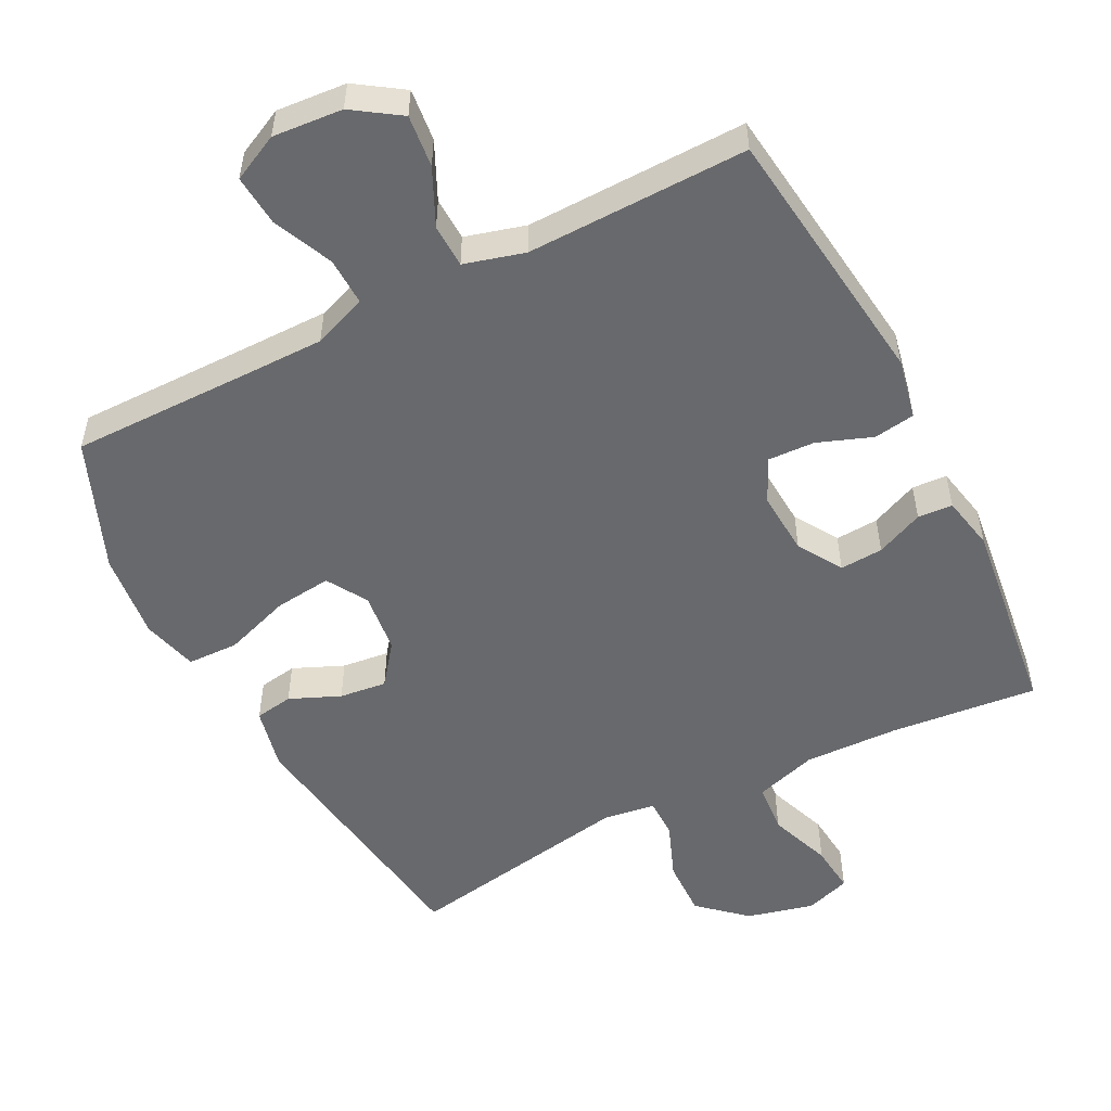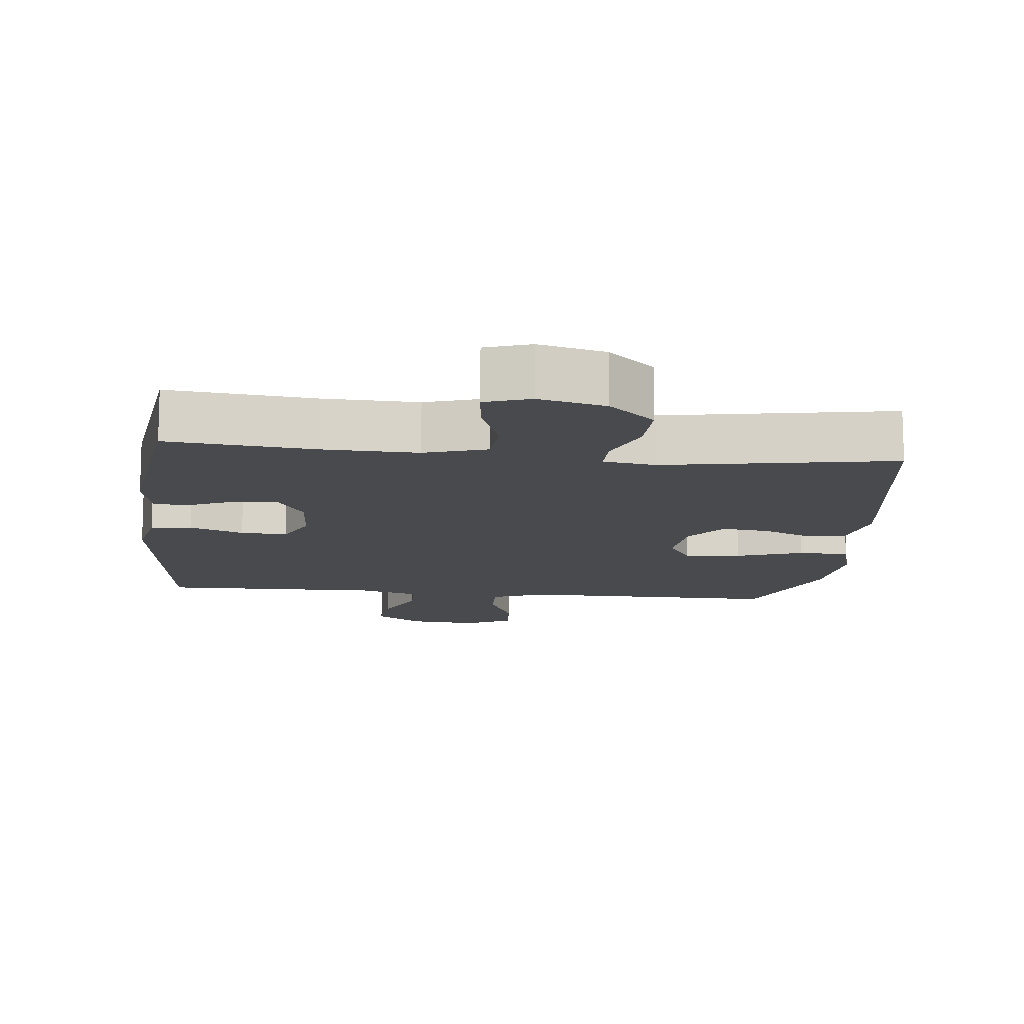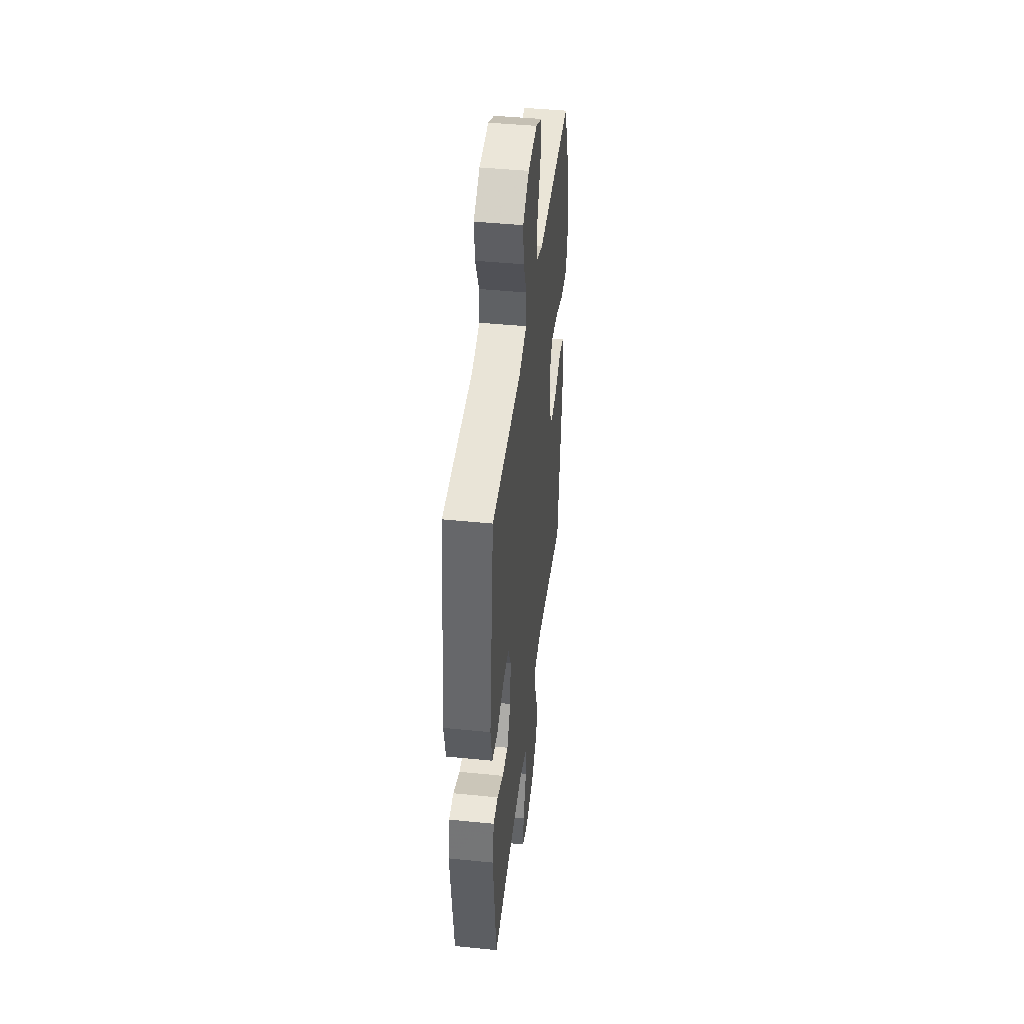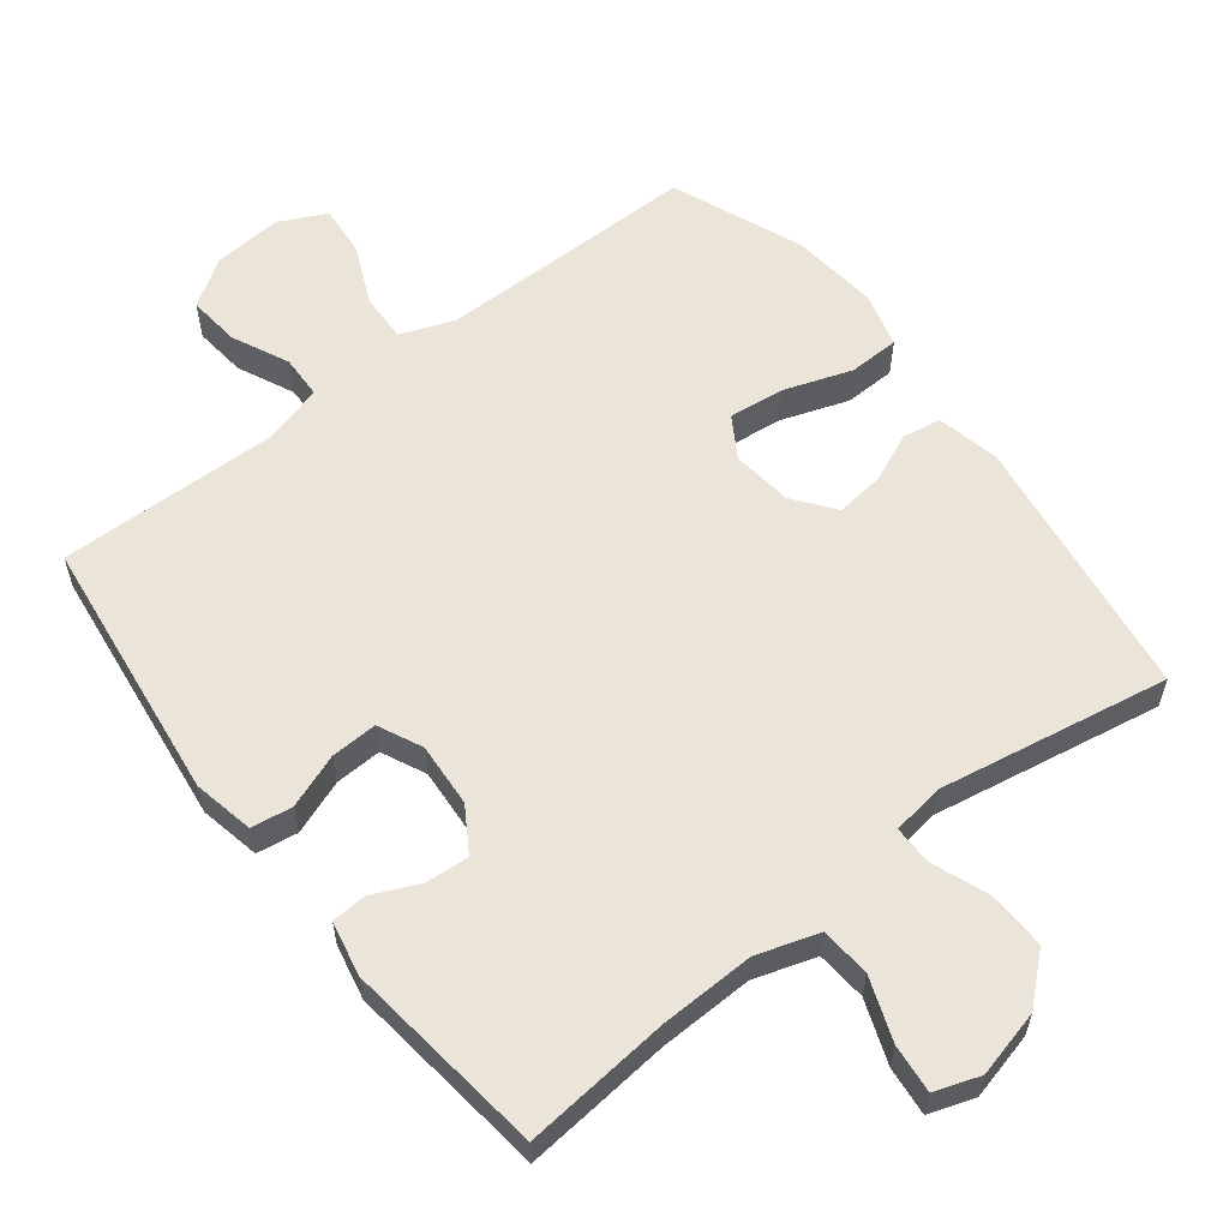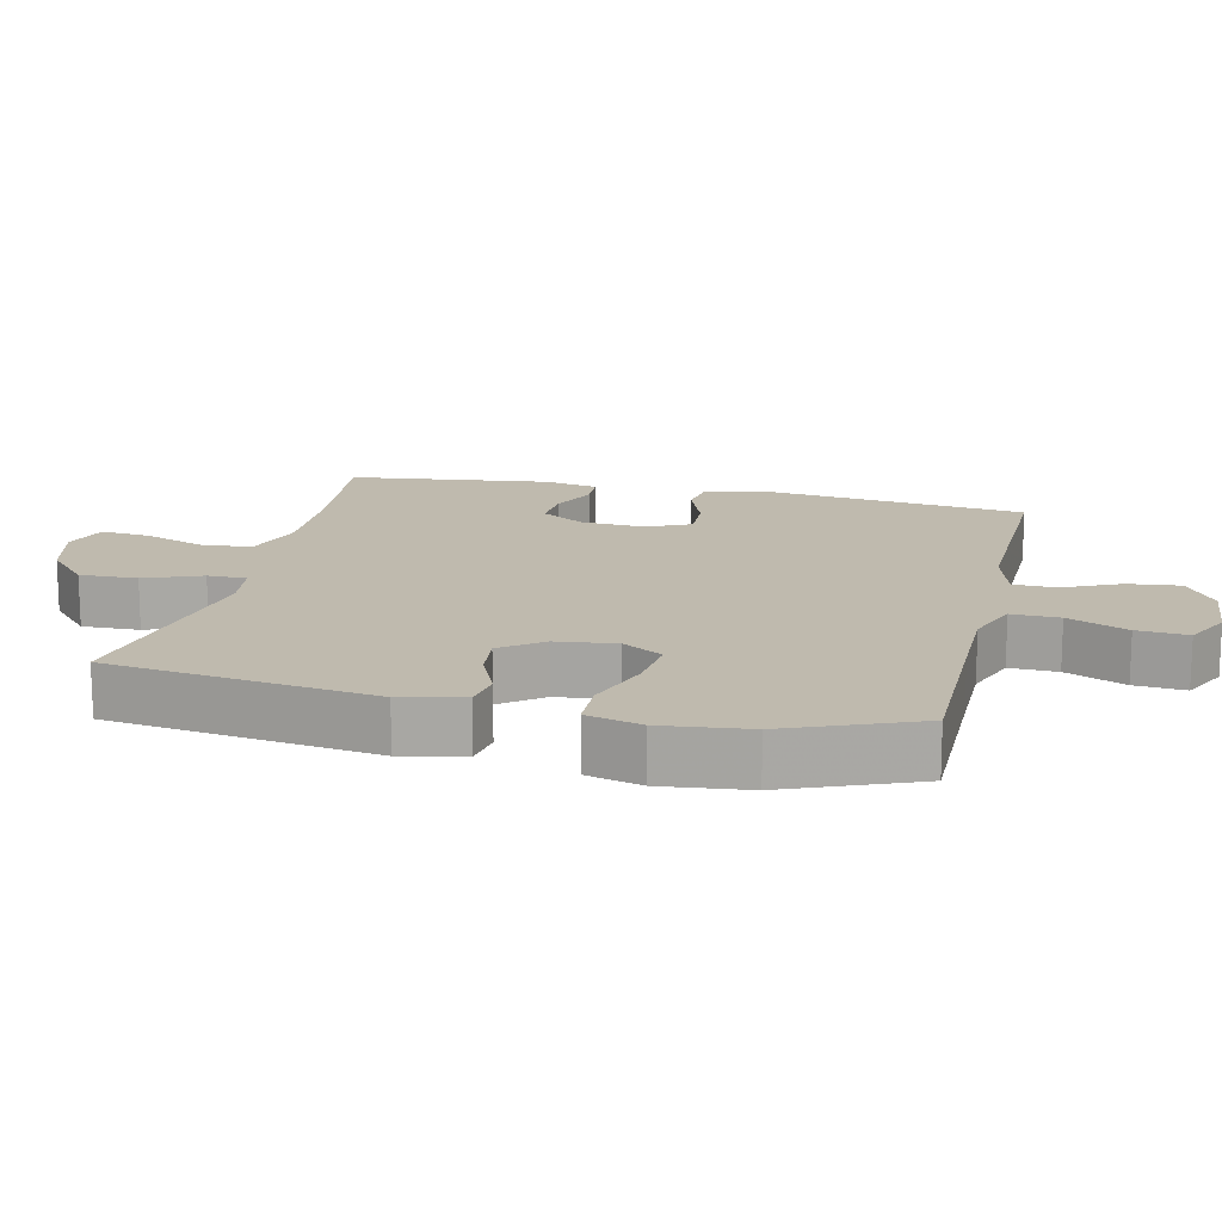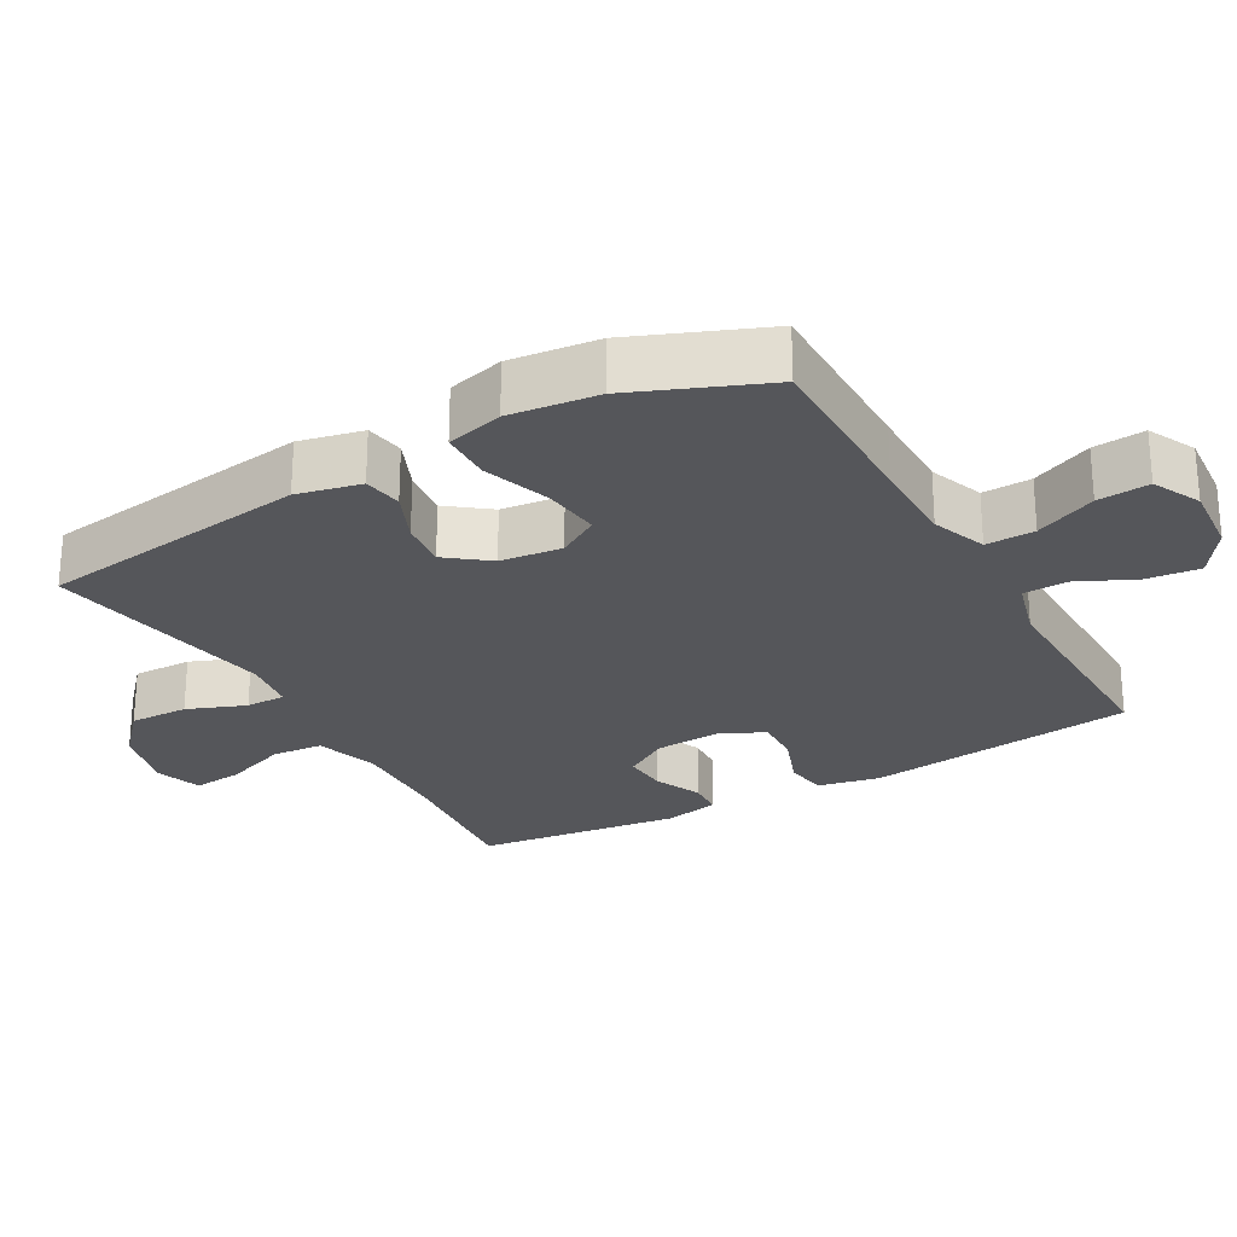
<metadata>
{"format":"obj","ext":"obj","renderer":"f3d","projection":"perspective","resolution":1024,"background":"white","views":[{"elev":-52.7,"azim":27.1,"up":"+Y"},{"elev":-12.9,"azim":173.9,"up":"+Y"},{"elev":44.1,"azim":96.7,"up":"+Z"},{"elev":58.9,"azim":142.3,"up":"+Y"},{"elev":15.5,"azim":-77.0,"up":"+Y"},{"elev":-25.8,"azim":-60.6,"up":"+Y"}]}
</metadata>
<code>
v 0.5 0.07 0.5
v 0.547 0.07 0.118
v 0.529 0.07 0.031
v 0.47 0.07 0.022
v 0.392 0.07 0.051
v 0.325 0.07 0.054
v 0.295 0.07 -0.009
v 0.301 0.07 -0.101
v 0.34 0.07 -0.164
v 0.402 0.07 -0.16
v 0.47 0.07 -0.13
v 0.52 0.07 -0.133
v 0.536 0.07 -0.211
v 0.5 0.07 -0.5
v 0.289 0.07 -0.479
v 0.153 0.07 -0.475
v 0.064 0.07 -0.503
v 0.058 0.07 -0.575
v 0.091 0.07 -0.665
v 0.098 0.07 -0.735
v 0.033 0.07 -0.757
v -0.063 0.07 -0.733
v -0.129 0.07 -0.674
v -0.127 0.07 -0.591
v -0.095 0.07 -0.509
v -0.095 0.07 -0.453
v -0.17 0.07 -0.442
v -0.5 0.07 -0.5
v -0.554 0.07 -0.116
v -0.534 0.07 -0.026
v -0.479 0.07 -0.017
v -0.407 0.07 -0.048
v -0.339 0.07 -0.056
v -0.294 0.07 0.003
v -0.284 0.07 0.09
v -0.319 0.07 0.148
v -0.4 0.07 0.139
v -0.496 0.07 0.106
v -0.569 0.07 0.108
v -0.59 0.07 0.188
v -0.576 0.07 0.313
v -0.5 0.07 0.5
v -0.248 0.07 0.499
v -0.124 0.07 0.499
v -0.047 0.07 0.528
v -0.049 0.07 0.597
v -0.087 0.07 0.683
v -0.093 0.07 0.756
v -0.026 0.07 0.789
v 0.074 0.07 0.781
v 0.141 0.07 0.736
v 0.133 0.07 0.661
v 0.095 0.07 0.58
v 0.097 0.07 0.518
v 0.183 0.07 0.494
v 0.5 0 0.5
v 0.547 0 0.118
v 0.529 0 0.031
v 0.47 0 0.022
v 0.392 0 0.051
v 0.325 0 0.054
v 0.295 0 -0.009
v 0.301 0 -0.101
v 0.34 0 -0.164
v 0.402 0 -0.16
v 0.47 0 -0.13
v 0.52 0 -0.133
v 0.536 0 -0.211
v 0.5 0 -0.5
v 0.289 0 -0.479
v 0.153 0 -0.475
v 0.064 0 -0.503
v 0.058 0 -0.575
v 0.091 0 -0.665
v 0.098 0 -0.735
v 0.033 0 -0.757
v -0.063 0 -0.733
v -0.129 0 -0.674
v -0.127 0 -0.591
v -0.095 0 -0.509
v -0.095 0 -0.453
v -0.17 0 -0.442
v -0.5 0 -0.5
v -0.554 0 -0.116
v -0.534 0 -0.026
v -0.479 0 -0.017
v -0.407 0 -0.048
v -0.339 0 -0.056
v -0.294 0 0.003
v -0.284 0 0.09
v -0.319 0 0.148
v -0.4 0 0.139
v -0.496 0 0.106
v -0.569 0 0.108
v -0.59 0 0.188
v -0.576 0 0.313
v -0.5 0 0.5
v -0.248 0 0.499
v -0.124 0 0.499
v -0.047 0 0.528
v -0.049 0 0.597
v -0.087 0 0.683
v -0.093 0 0.756
v -0.026 0 0.789
v 0.074 0 0.781
v 0.141 0 0.736
v 0.133 0 0.661
v 0.095 0 0.58
v 0.097 0 0.518
v 0.183 0 0.494
f 50 51 52 53
f 50 53 54
f 49 50 54
f 46 47 48 49
f 45 46 49 54
f 44 45 54 55
f 40 41 42 43
f 40 43 44 55
f 37 38 39 40
f 36 37 40 55
f 29 30 31 32
f 27 28 29 32
f 26 27 32 33
f 22 23 24 25
f 22 25 26
f 21 22 26
f 18 19 20 21
f 17 18 21 26
f 16 17 26 33
f 12 13 14 15
f 10 11 12 15
f 9 10 15 16
f 8 9 16 33
f 2 3 4 5
f 2 5 6
f 1 2 6
f 35 36 55 1
f 7 8 33 34
f 7 34 35
f 1 6 7 35
f 108 107 106 105
f 109 108 105
f 109 105 104
f 104 103 102 101
f 109 104 101 100
f 110 109 100 99
f 98 97 96 95
f 110 99 98 95
f 95 94 93 92
f 110 95 92 91
f 87 86 85 84
f 87 84 83 82
f 88 87 82 81
f 80 79 78 77
f 81 80 77
f 81 77 76
f 76 75 74 73
f 81 76 73 72
f 88 81 72 71
f 70 69 68 67
f 70 67 66 65
f 71 70 65 64
f 88 71 64 63
f 60 59 58 57
f 61 60 57
f 61 57 56
f 56 110 91 90
f 89 88 63 62
f 90 89 62
f 90 62 61 56
f 1 56 57 2
f 2 57 58 3
f 3 58 59 4
f 4 59 60 5
f 5 60 61 6
f 6 61 62 7
f 7 62 63 8
f 8 63 64 9
f 9 64 65 10
f 10 65 66 11
f 11 66 67 12
f 12 67 68 13
f 13 68 69 14
f 14 69 70 15
f 15 70 71 16
f 16 71 72 17
f 17 72 73 18
f 18 73 74 19
f 19 74 75 20
f 20 75 76 21
f 21 76 77 22
f 22 77 78 23
f 23 78 79 24
f 24 79 80 25
f 25 80 81 26
f 26 81 82 27
f 27 82 83 28
f 28 83 84 29
f 29 84 85 30
f 30 85 86 31
f 31 86 87 32
f 32 87 88 33
f 33 88 89 34
f 34 89 90 35
f 35 90 91 36
f 36 91 92 37
f 37 92 93 38
f 38 93 94 39
f 39 94 95 40
f 40 95 96 41
f 41 96 97 42
f 42 97 98 43
f 43 98 99 44
f 44 99 100 45
f 45 100 101 46
f 46 101 102 47
f 47 102 103 48
f 48 103 104 49
f 49 104 105 50
f 50 105 106 51
f 51 106 107 52
f 52 107 108 53
f 53 108 109 54
f 54 109 110 55
f 55 110 56 1

</code>
